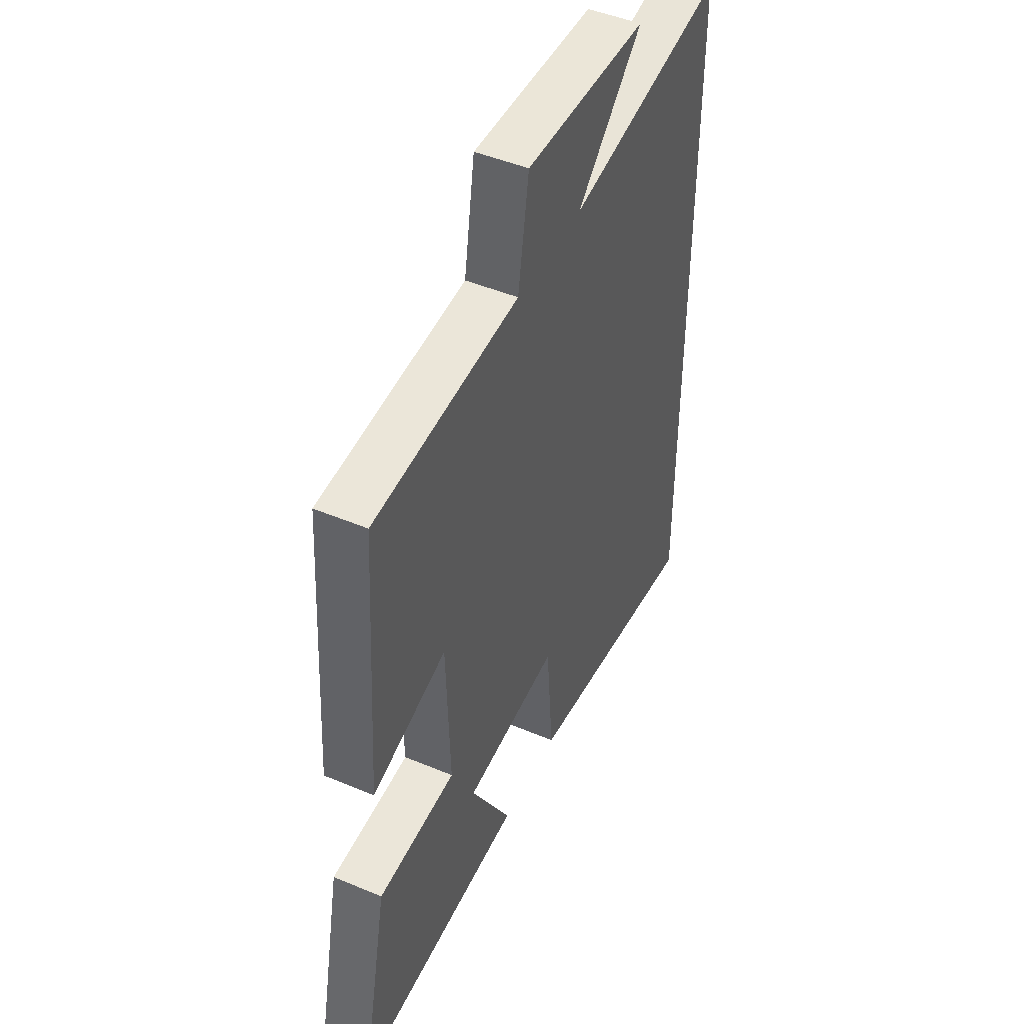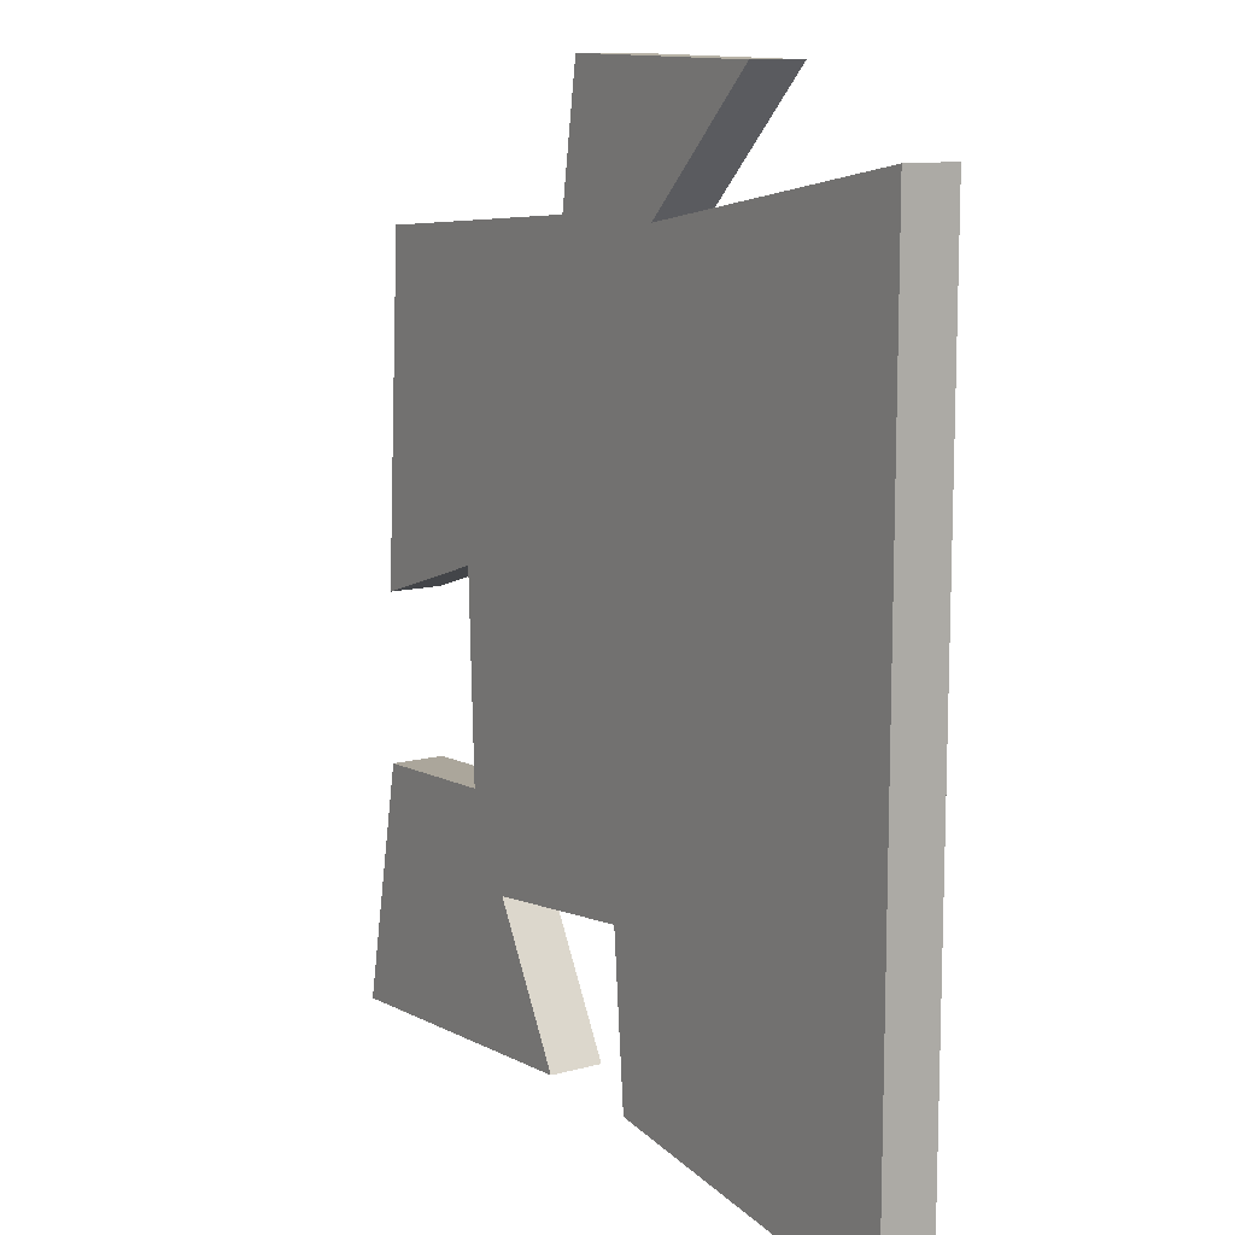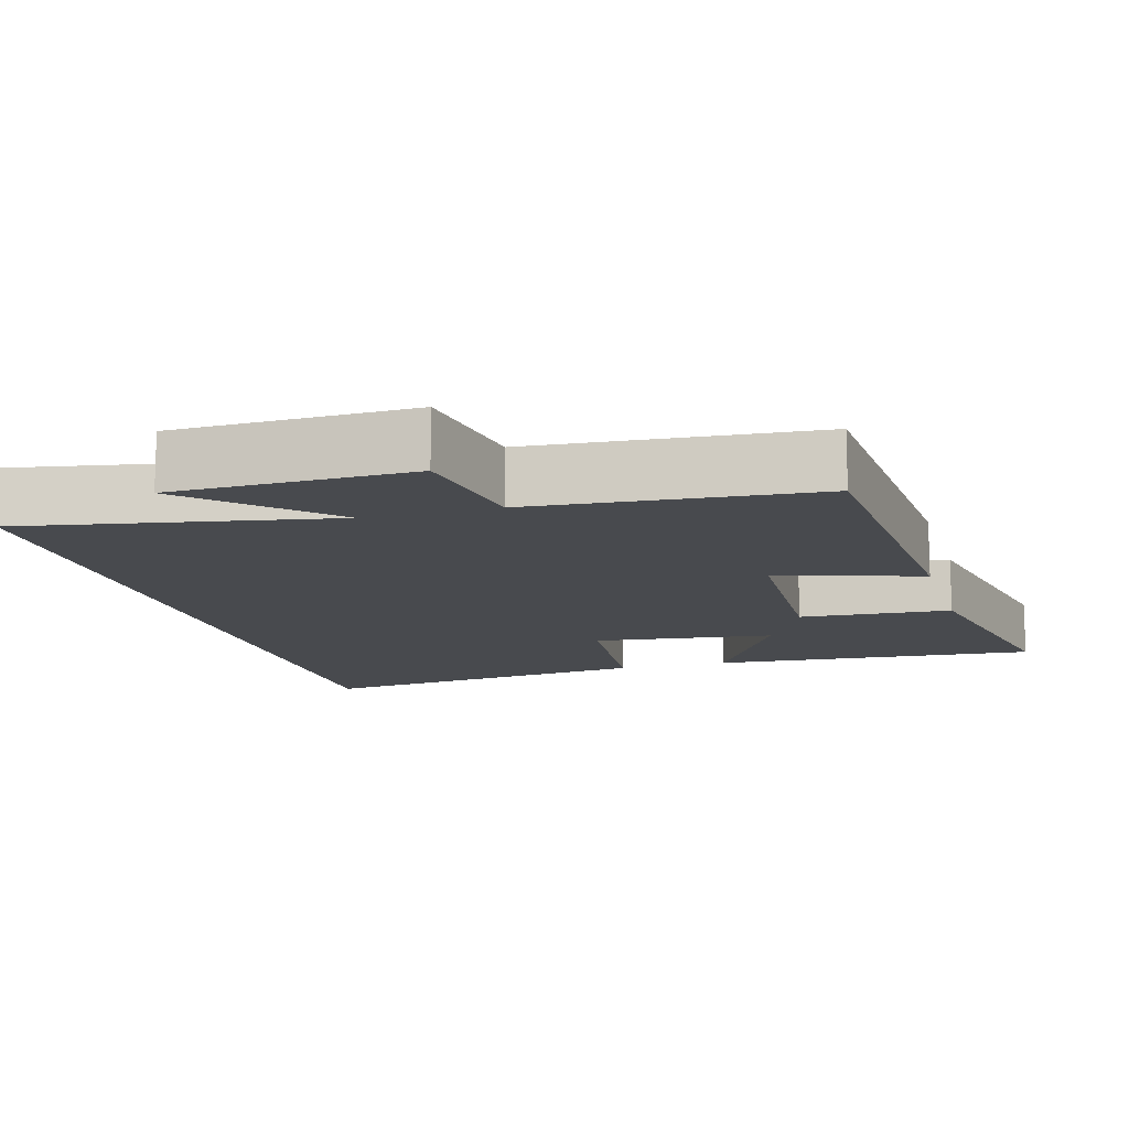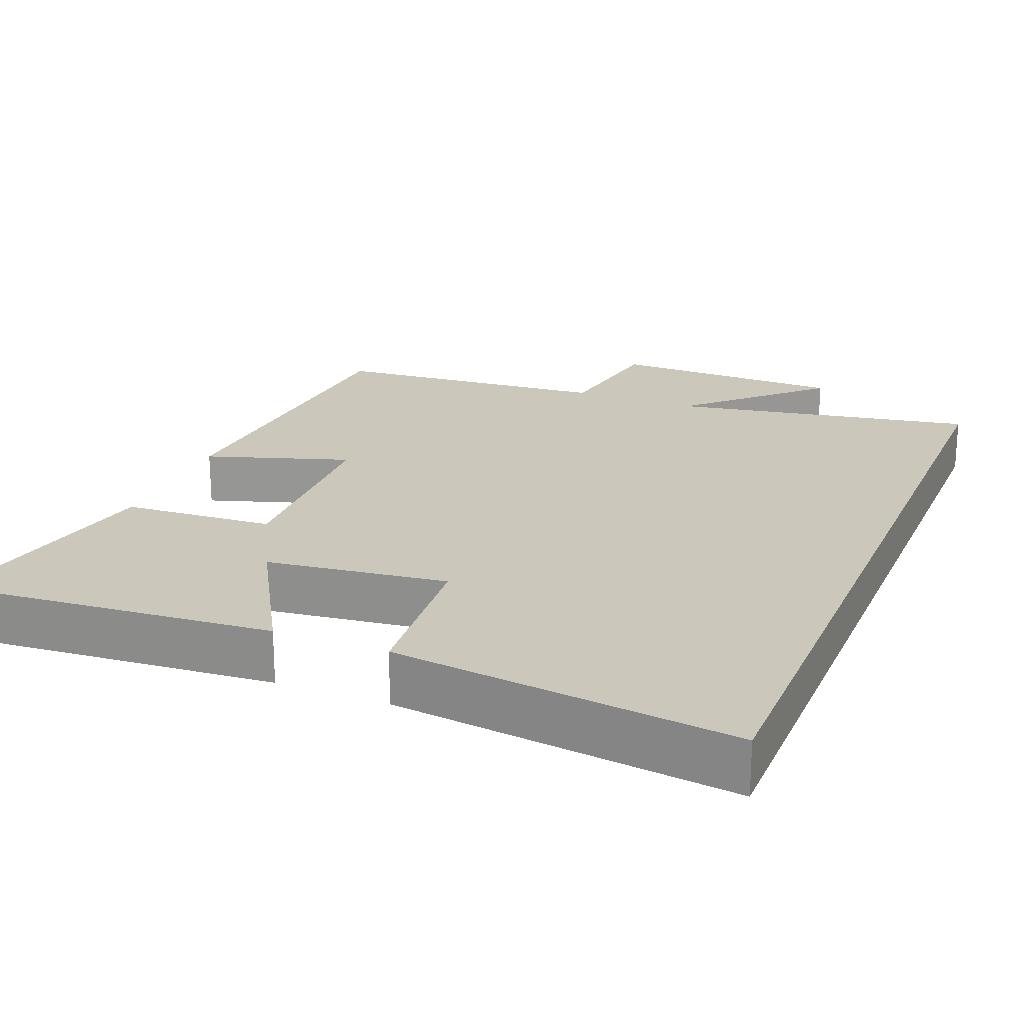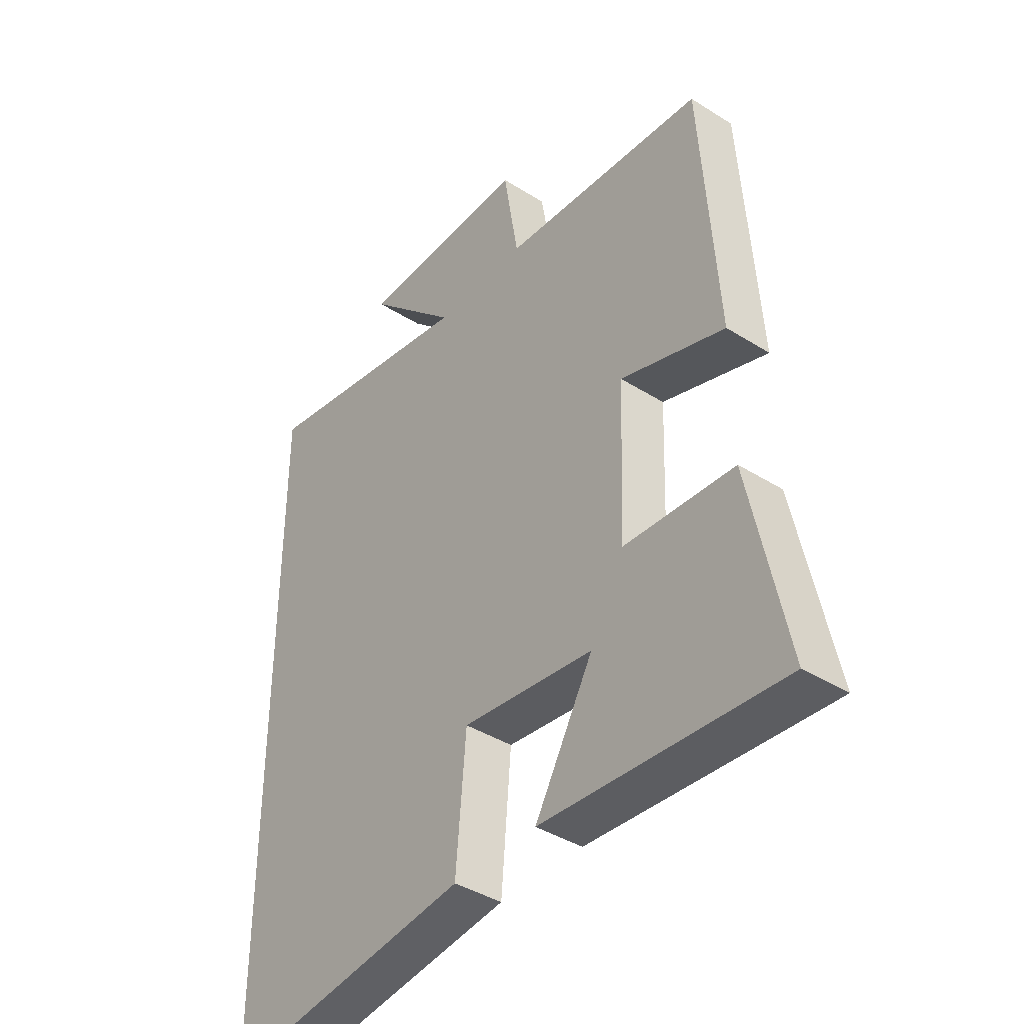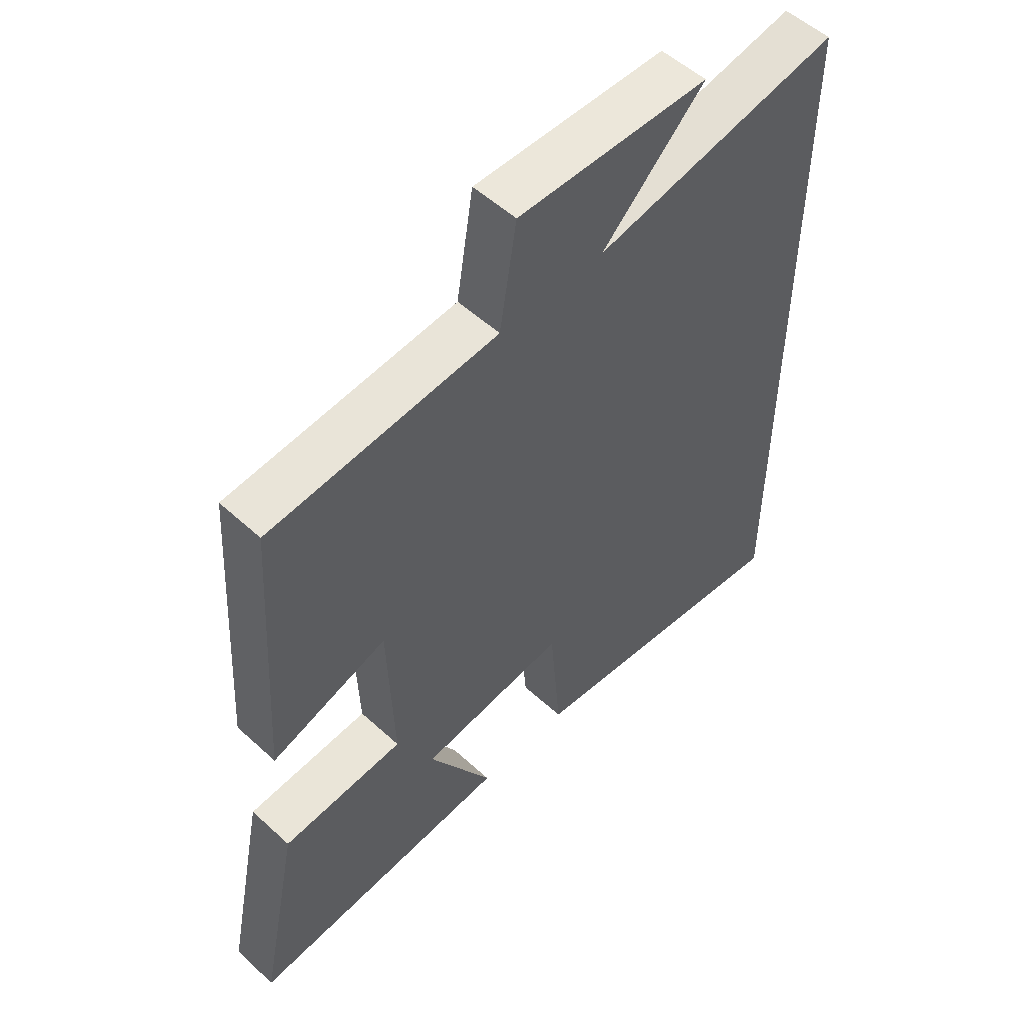
<metadata>
{"format":"obj","ext":"obj","renderer":"f3d","projection":"perspective","resolution":1024,"background":"white","views":[{"elev":46.9,"azim":115.5,"up":"+Z"},{"elev":11.4,"azim":-122.8,"up":"+Z"},{"elev":-12.8,"azim":15.9,"up":"+Y"},{"elev":21.6,"azim":-158.0,"up":"+Y"},{"elev":-40.5,"azim":52.3,"up":"+Z"},{"elev":53.7,"azim":134.2,"up":"+Z"}]}
</metadata>
<code>
v 0.471 0.07 0.469
v 0.5 0.07 0.015
v 0.305 0.07 0.078
v 0.295 0.07 -0.192
v 0.5 0.07 -0.205
v 0.567 0.07 -0.534
v 0.123 0.07 -0.5
v 0.232 0.07 -0.31
v -0.014 0.07 -0.28
v -0.033 0.07 -0.5
v -0.5 0.07 -0.558
v -0.5 0.07 0.575
v -0.086 0.07 0.5
v -0.258 0.07 0.667
v 0.062 0.07 0.673
v 0.09 0.07 0.5
v 0.471 0 0.469
v 0.5 0 0.015
v 0.305 0 0.078
v 0.295 0 -0.192
v 0.5 0 -0.205
v 0.567 0 -0.534
v 0.123 0 -0.5
v 0.232 0 -0.31
v -0.014 0 -0.28
v -0.033 0 -0.5
v -0.5 0 -0.558
v -0.5 0 0.575
v -0.086 0 0.5
v -0.258 0 0.667
v 0.062 0 0.673
v 0.09 0 0.5
f 13 14 15 16
f 13 16 1 2
f 12 13 2 3
f 9 10 11 12
f 8 9 12 3
f 5 6 7 8
f 4 5 8
f 3 4 8
f 32 31 30 29
f 18 17 32 29
f 19 18 29 28
f 28 27 26 25
f 19 28 25 24
f 24 23 22 21
f 24 21 20
f 24 20 19
f 1 17 18 2
f 2 18 19 3
f 3 19 20 4
f 4 20 21 5
f 5 21 22 6
f 6 22 23 7
f 7 23 24 8
f 8 24 25 9
f 9 25 26 10
f 10 26 27 11
f 11 27 28 12
f 12 28 29 13
f 13 29 30 14
f 14 30 31 15
f 15 31 32 16
f 16 32 17 1

</code>
